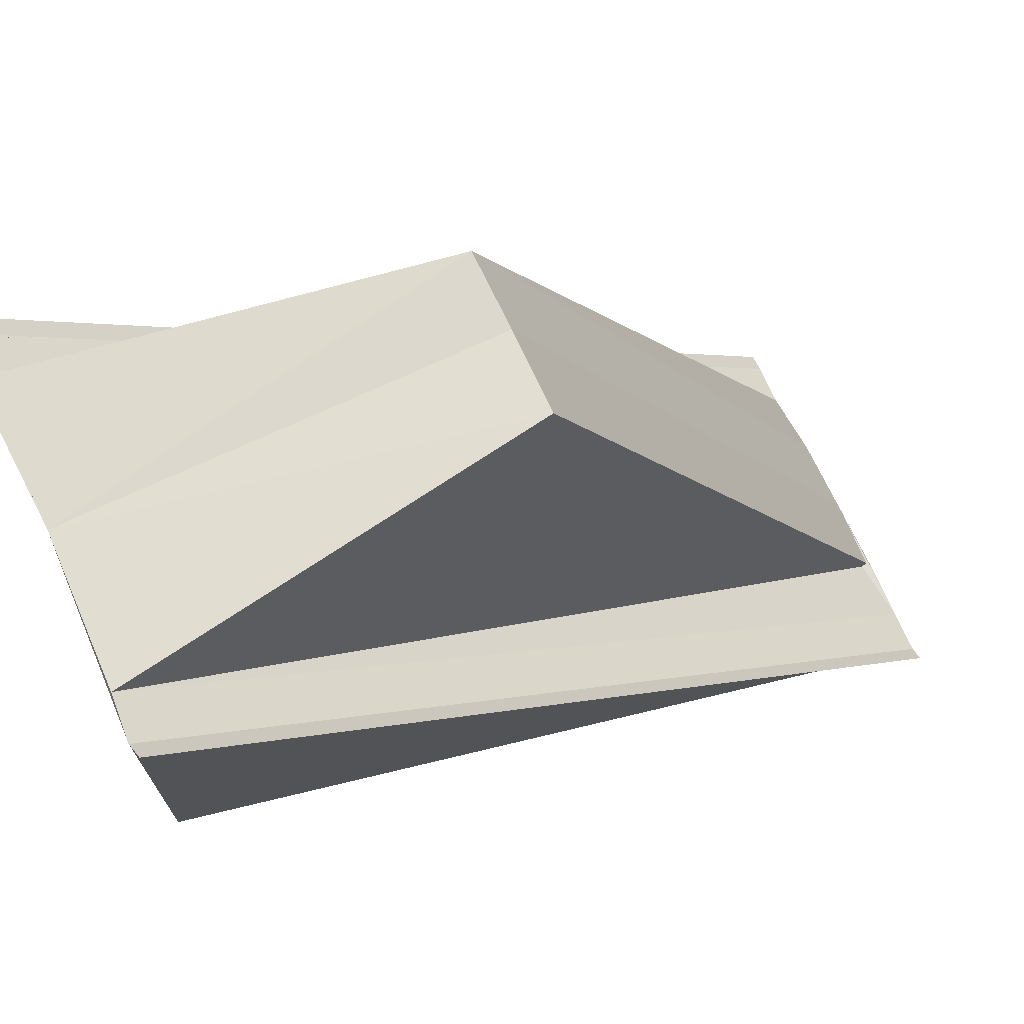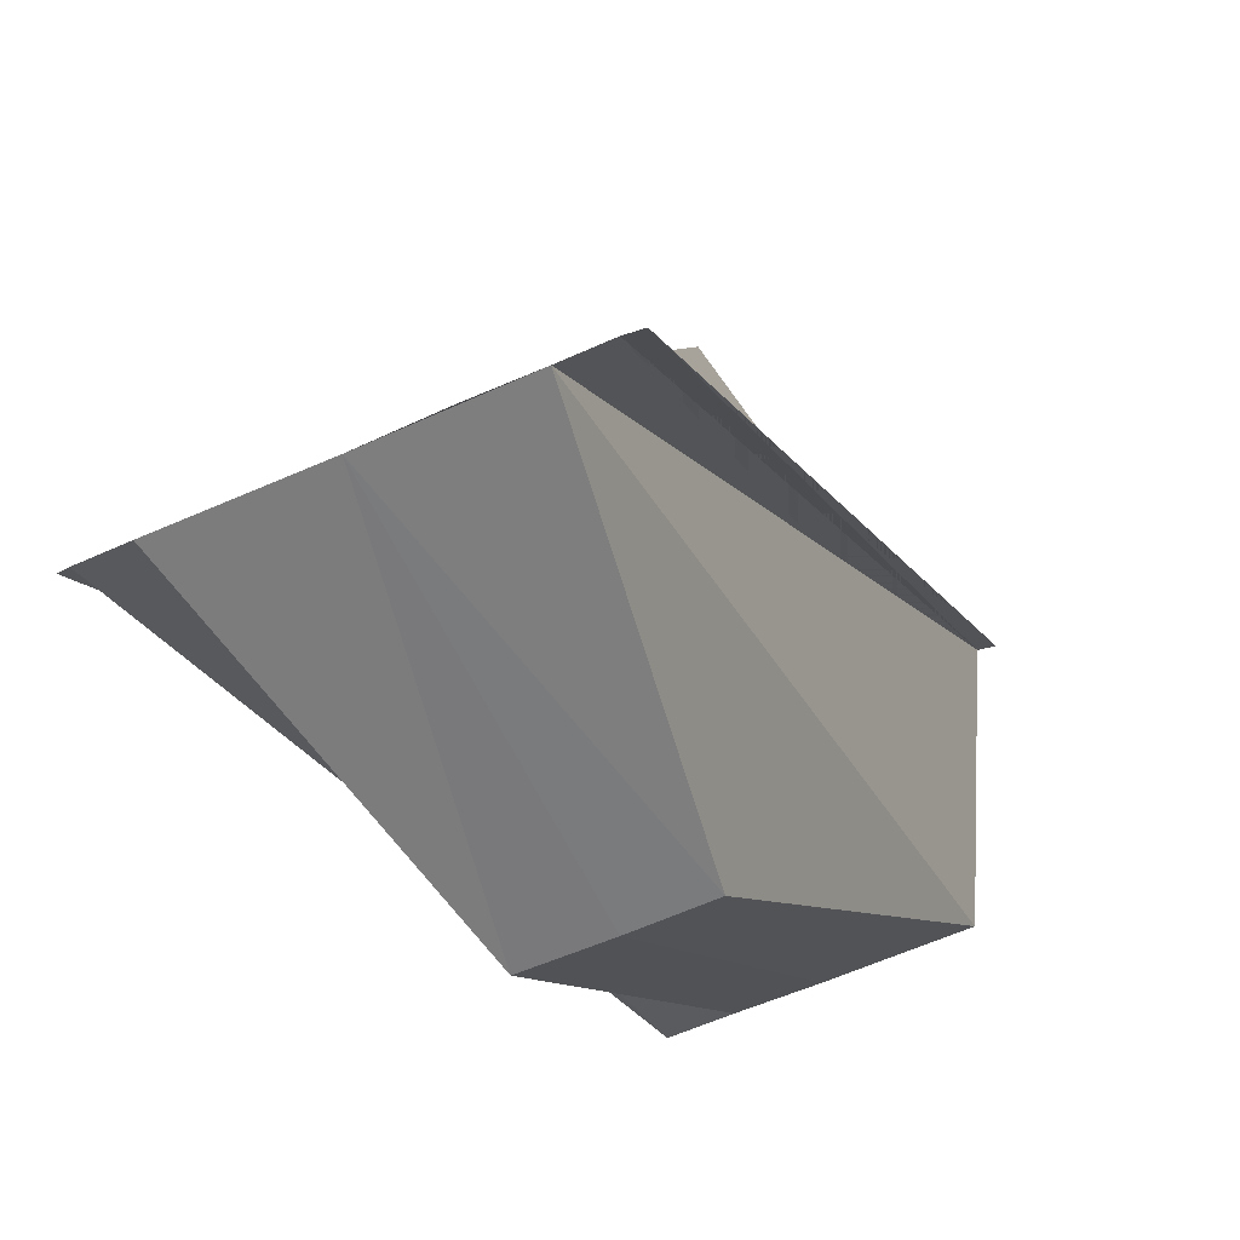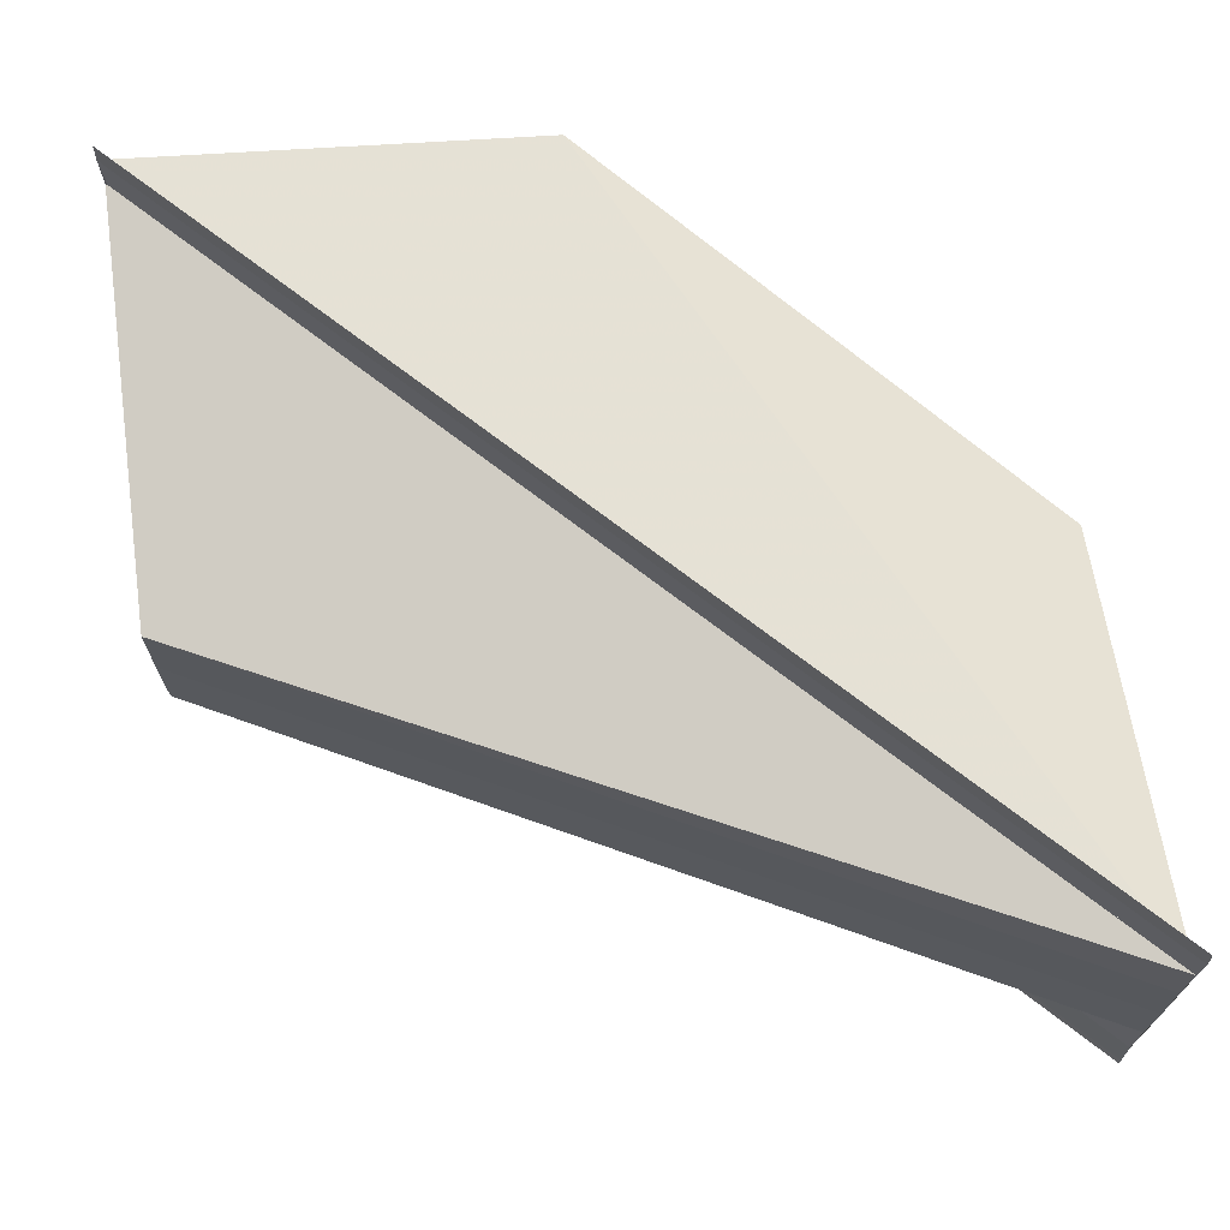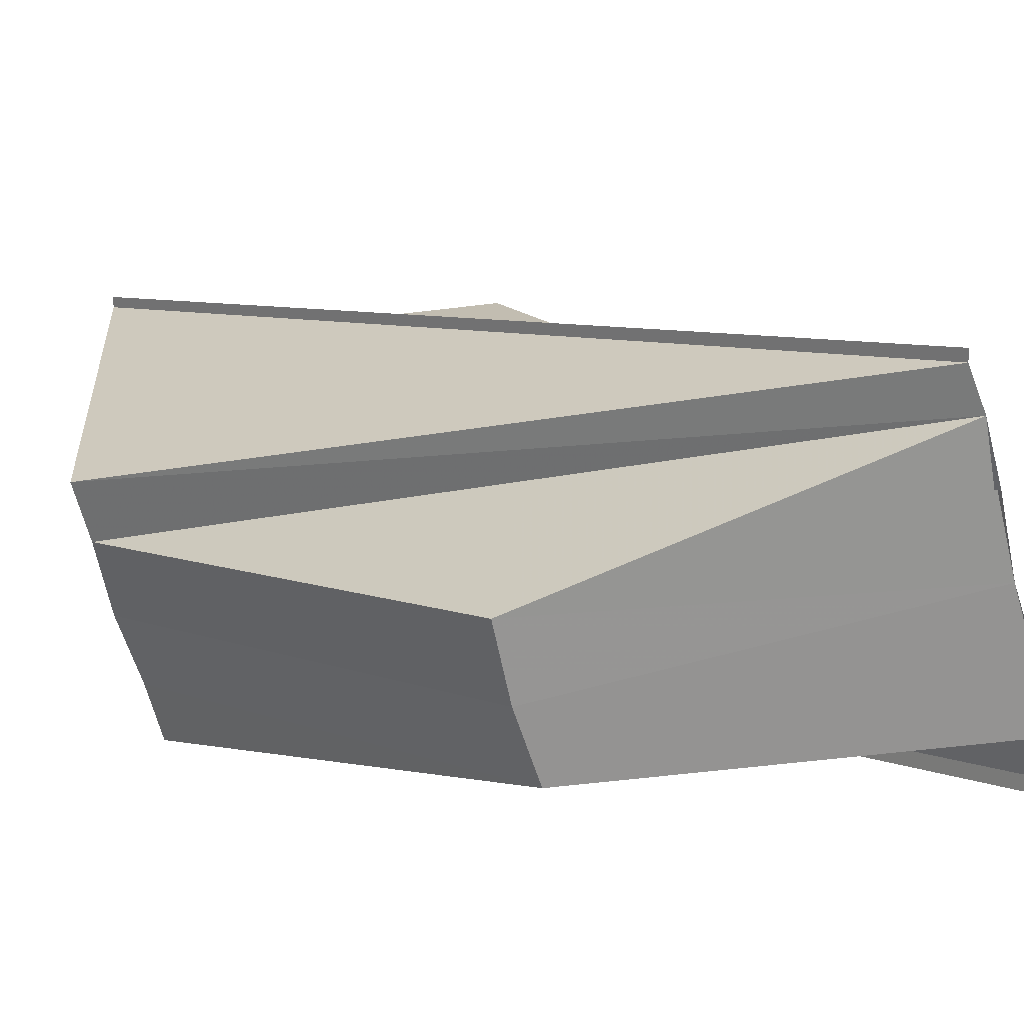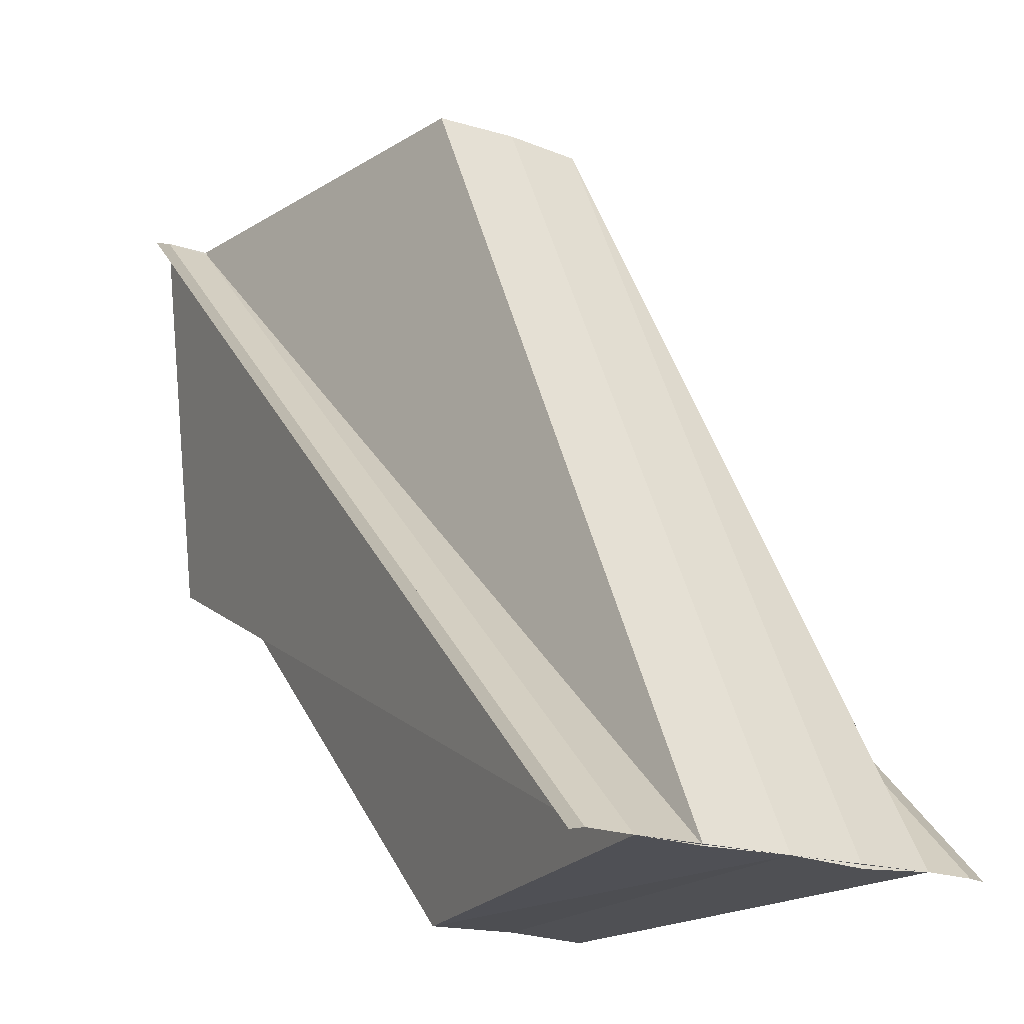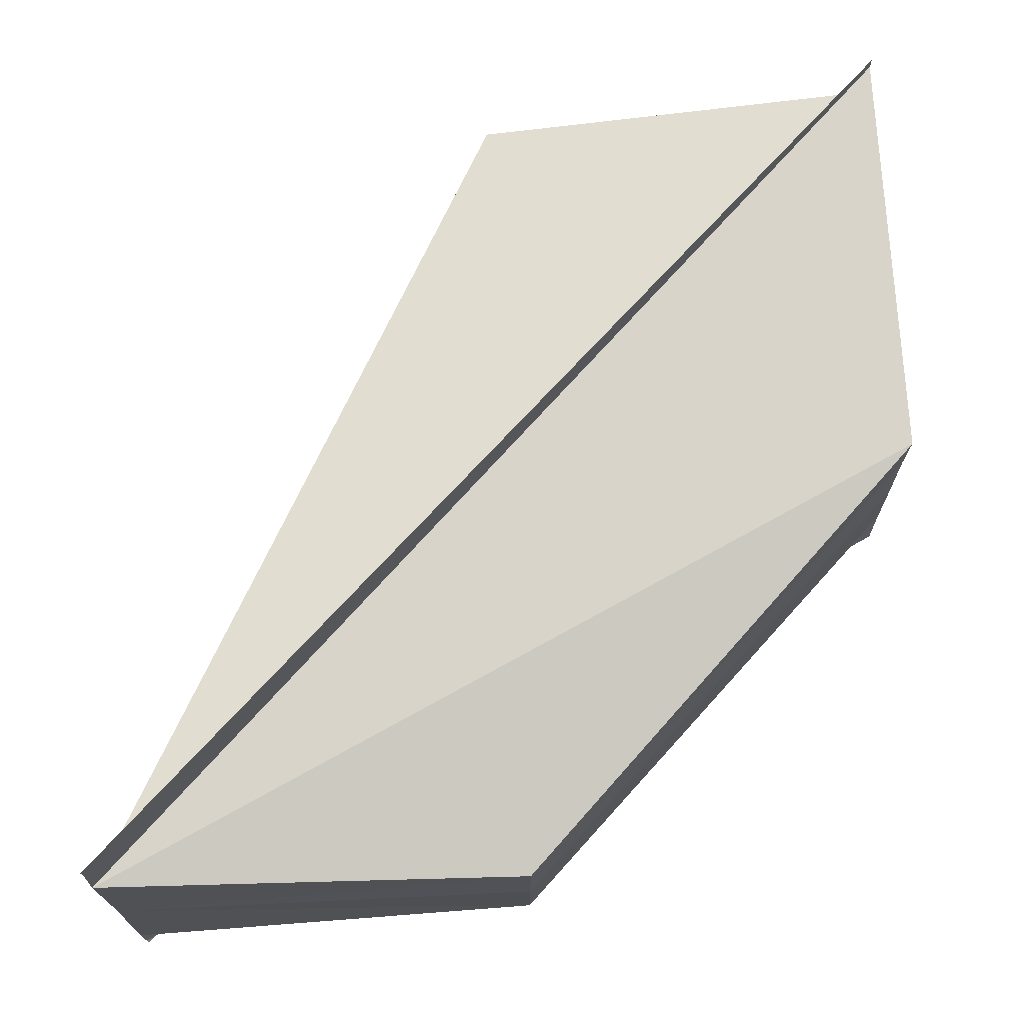
<metadata>
{"format":"obj","ext":"obj","renderer":"f3d","projection":"perspective","resolution":1024,"background":"white","views":[{"elev":68.7,"azim":155.2,"up":"+Y"},{"elev":-58.1,"azim":-65.0,"up":"+Y"},{"elev":69.3,"azim":-97.4,"up":"+Z"},{"elev":-67.3,"azim":-164.3,"up":"+Y"},{"elev":-19.6,"azim":-122.3,"up":"+Y"},{"elev":70.2,"azim":-2.9,"up":"+Z"}]}
</metadata>
<code>
o 30620
v 2206 1888 16
v 2206 1888 15.99
v 2206 1888 16
v 2206 1888 15.99
v 2206 1888 15.99
v 2206 1888 15.99
v 2206 1888 15.99
v 2206 1888 15.99
v 2206 1888 15.99
v 2206 1888 15.99
v 2206 1888 15.99
v 2206 1888 15.99
v 2206 1888 16
v 2206 1888 15.99
v 2206 1888 16
v 2206 1888 16
v 2206 1888 15.99
v 2206 1888 15.99
v 2206 1888 15.99
v 2206 1888 15.99
v 2206 1888 15.99
v 2206 1888 15.99
v 2206 1888 15.99
v 2206 1888 15.99
v 2206 1888 15.99
v 2206 1888 15.99
v 2206 1888 15.99
v 2206 1888 15.99
v 2206 1888 15.99
v 2206 1888 15.99
v 2206 1888 15.99
v 2206 1888 15.99
v 2206 1888 15.99
v 2206 1888 15.99
v 2206 1888 15.99
v 2206 1888 15.99
v 2206 1888 15.99
v 2206 1888 15.99
v 2206 1888 15.99
v 2206 1888 15.99
v 2206 1888 15.99
v 2206 1888 15.99
v 2206 1888 15.99
v 2206 1888 15.99
v 2206 1888 15.99
v 2206 1888 15.99
v 2206 1888 15.99
v 2206 1888 15.99
v 2206 1888 15.99
v 2206 1888 15.99
v 2206 1888 15.99
v 2206 1888 15.99
v 2206 1888 15.99
v 2206 1888 15.99
v 2206 1888 15.99
v 2206 1888 15.99
v 2206 1888 15.99
v 2206 1888 15.99
v 2206 1888 15.99
v 2206 1888 15.99
v 2206 1888 15.99
v 2206 1888 15.99
v 2206 1888 15.99
v 2206 1888 15.99
f 1 2 3
f 4 2 5
f 6 4 7
f 3 8 9
f 5 8 10
f 11 12 9
f 11 13 14
f 14 15 16
f 17 10 18
f 17 19 20
f 17 21 22
f 23 24 21
f 25 24 26
f 27 28 26
f 29 30 27
f 31 23 32
f 31 33 32
f 32 34 35
f 36 23 37
f 17 37 38
f 37 39 38
f 40 39 41
f 39 42 43
f 17 43 44
f 17 45 37
f 45 46 37
f 47 46 45
f 48 46 47
f 17 49 45
f 49 47 45
f 17 50 49
f 51 47 49
f 50 51 49
f 48 47 51
f 52 51 50
f 48 51 52
f 53 52 54
f 48 55 56
f 57 52 58
f 59 57 58
f 48 57 59
f 17 59 58
f 17 60 59
f 60 48 59
f 61 48 60
f 62 63 64

</code>
